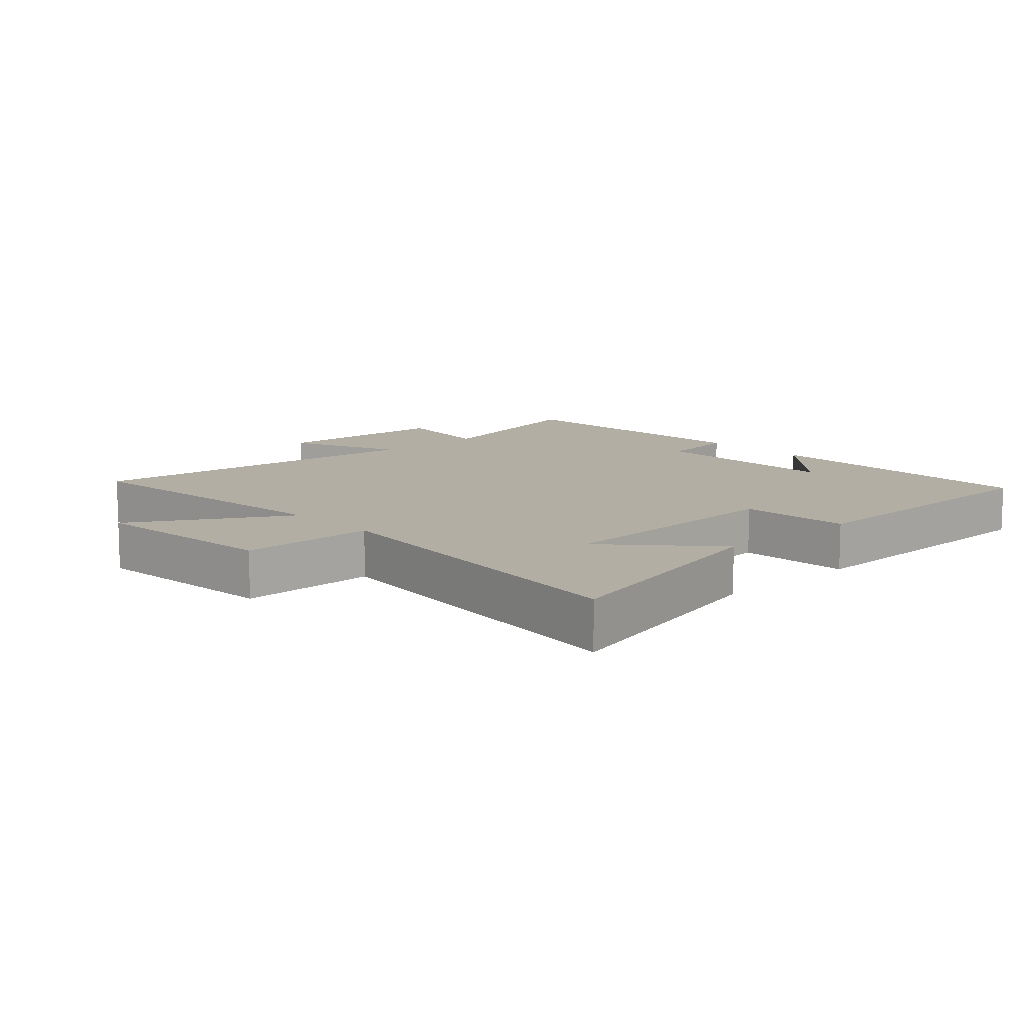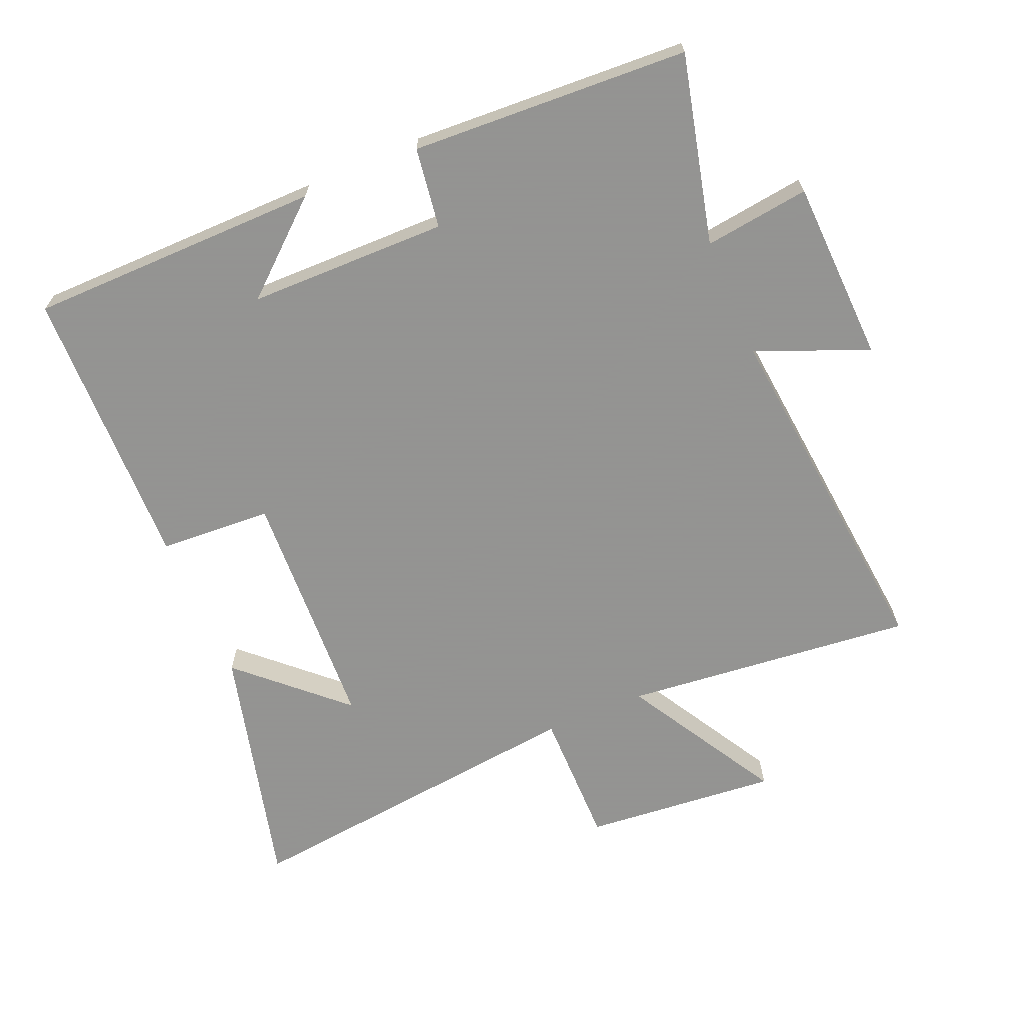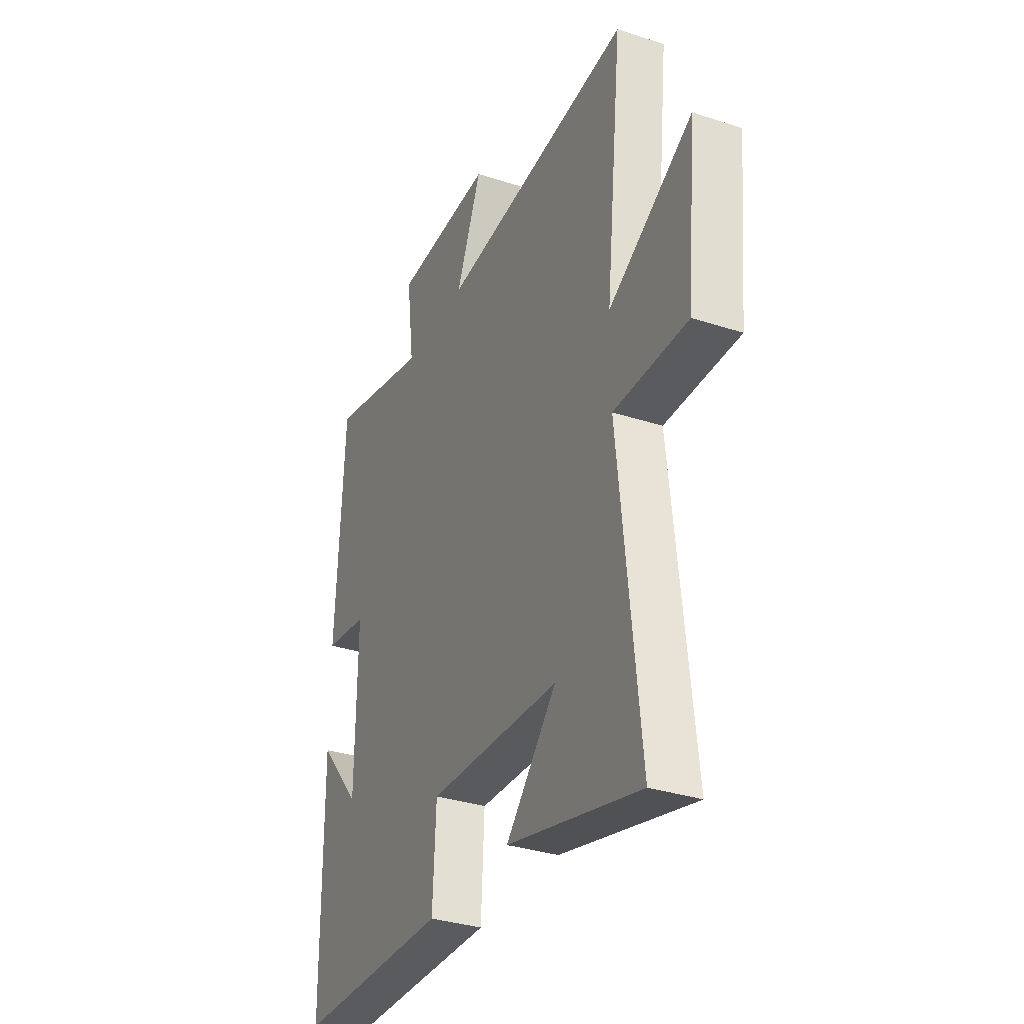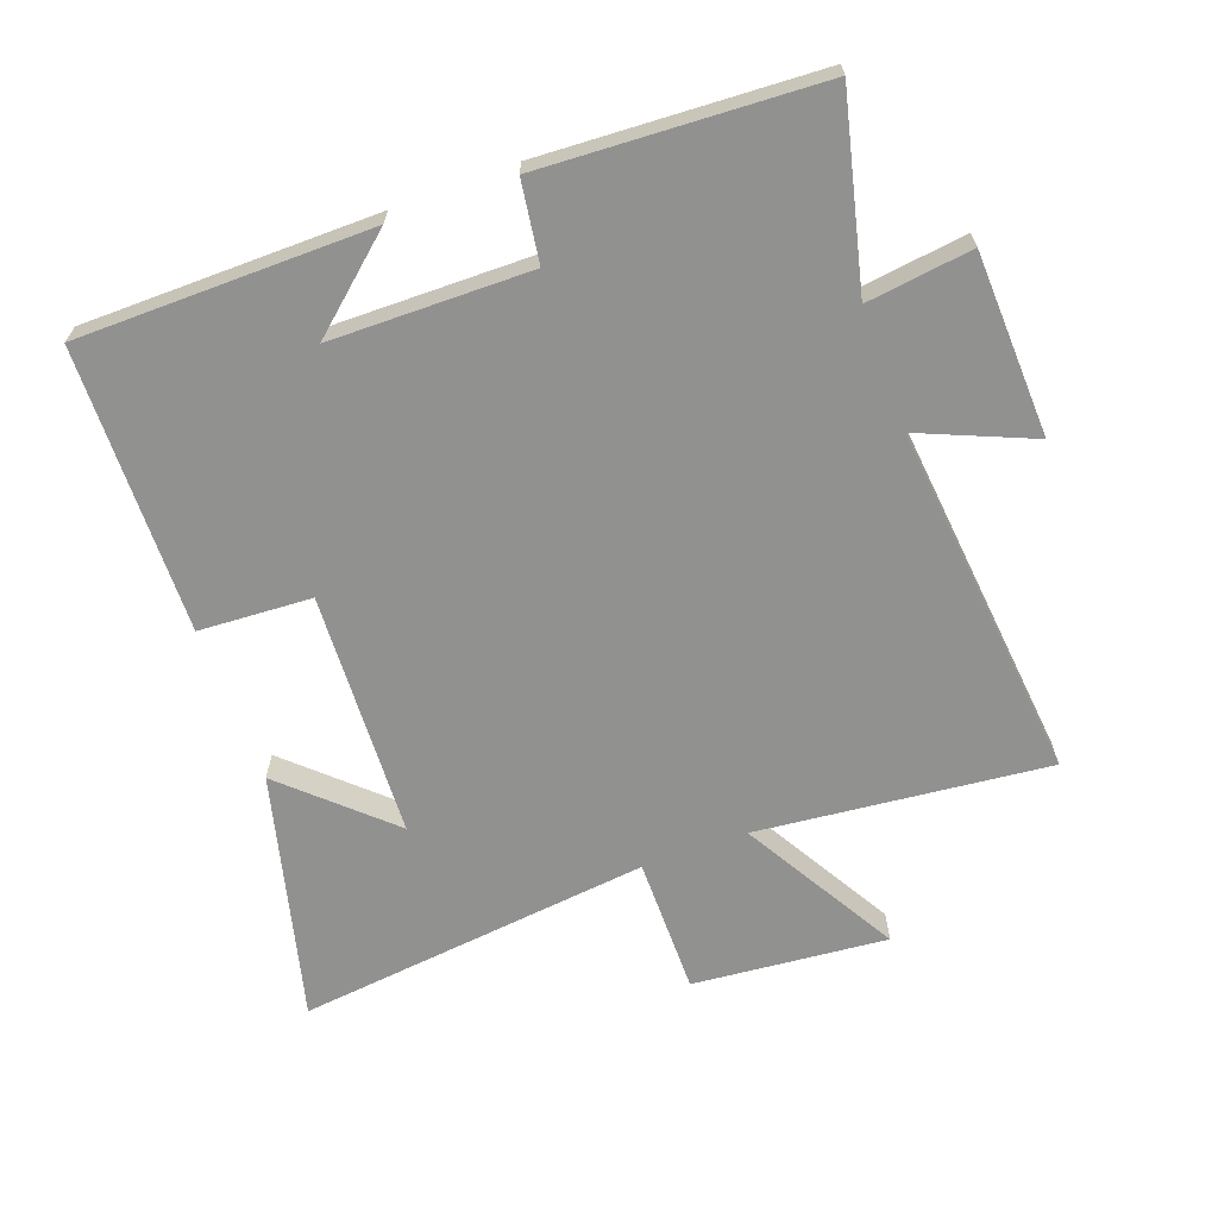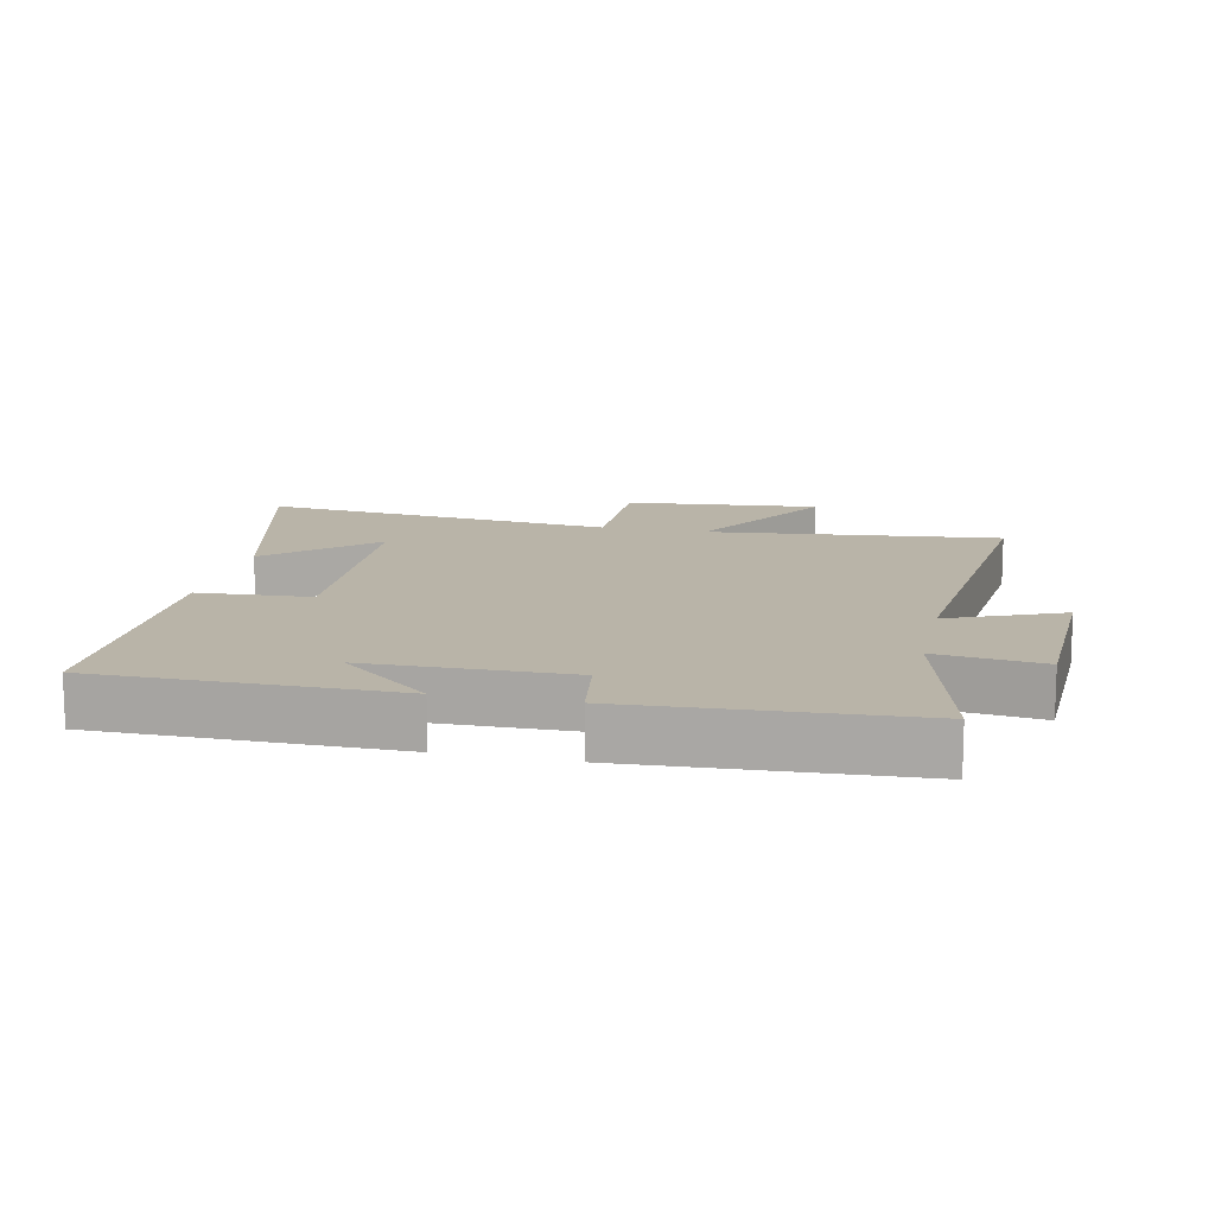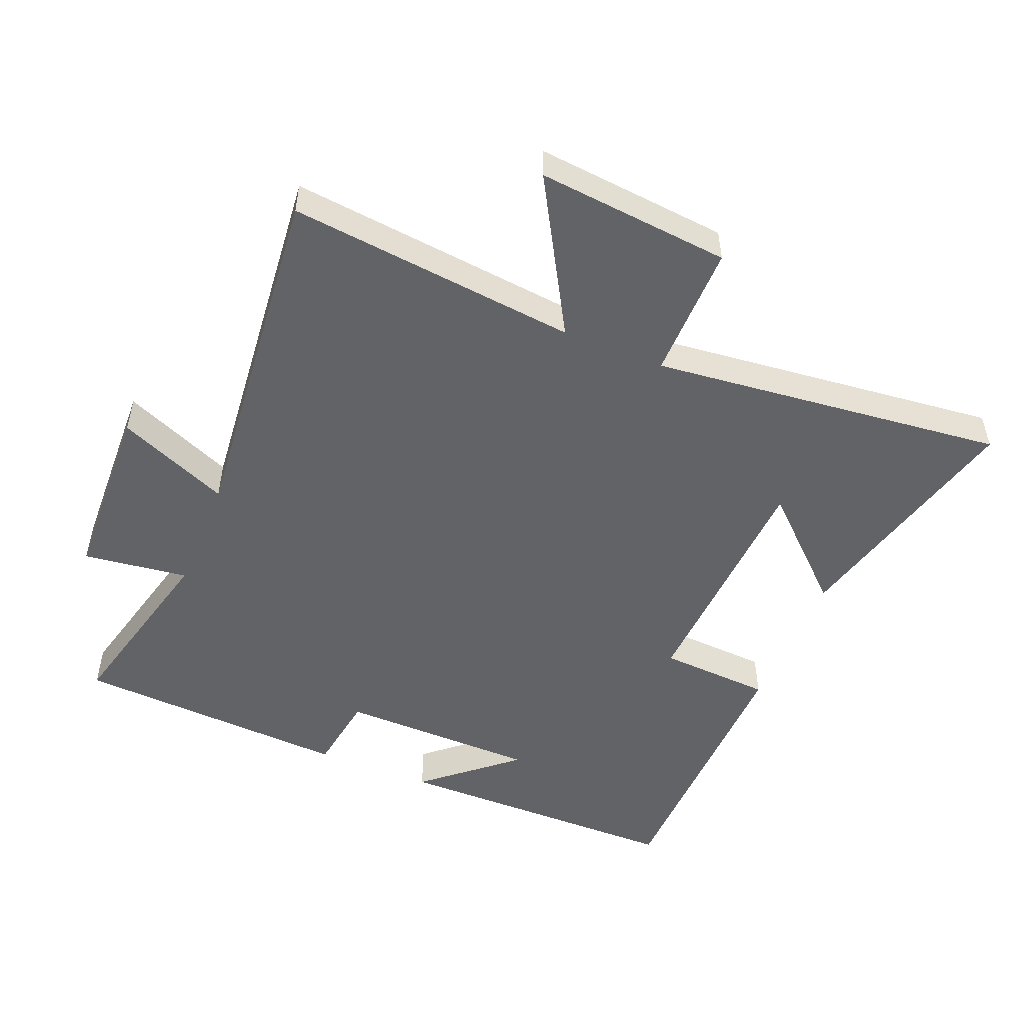
<metadata>
{"format":"obj","ext":"obj","renderer":"f3d","projection":"perspective","resolution":1024,"background":"white","views":[{"elev":11.0,"azim":137.4,"up":"+Y"},{"elev":-66.9,"azim":-66.9,"up":"+Y"},{"elev":-33.2,"azim":65.9,"up":"+Z"},{"elev":-65.9,"azim":-69.8,"up":"+Y"},{"elev":13.1,"azim":-77.8,"up":"+Y"},{"elev":-50.8,"azim":67.6,"up":"+Y"}]}
</metadata>
<code>
v 0.56 0.07 -0.596
v 0.182 0.07 -0.5
v 0.326 0.07 -0.345
v -0.05 0.07 -0.327
v -0.06 0.07 -0.5
v -0.497 0.07 -0.491
v -0.5 0.07 -0.041
v -0.381 0.07 -0.179
v -0.377 0.07 0.127
v -0.5 0.07 0.145
v -0.477 0.07 0.571
v -0.188 0.07 0.5
v -0.209 0.07 0.662
v 0.073 0.07 0.672
v 0 0.07 0.5
v 0.547 0.07 0.554
v 0.5 0.07 0.108
v 0.738 0.07 0.245
v 0.71 0.07 -0.053
v 0.5 0.07 -0.052
v 0.56 0 -0.596
v 0.182 0 -0.5
v 0.326 0 -0.345
v -0.05 0 -0.327
v -0.06 0 -0.5
v -0.497 0 -0.491
v -0.5 0 -0.041
v -0.381 0 -0.179
v -0.377 0 0.127
v -0.5 0 0.145
v -0.477 0 0.571
v -0.188 0 0.5
v -0.209 0 0.662
v 0.073 0 0.672
v 0 0 0.5
v 0.547 0 0.554
v 0.5 0 0.108
v 0.738 0 0.245
v 0.71 0 -0.053
v 0.5 0 -0.052
f 17 18 19 20
f 15 16 17
f 15 17 20
f 12 13 14 15
f 12 15 20 1
f 9 10 11 12
f 8 9 12
f 6 7 8
f 4 5 6 8
f 3 4 8 12
f 1 2 3
f 1 3 12
f 40 39 38 37
f 37 36 35
f 40 37 35
f 35 34 33 32
f 21 40 35 32
f 32 31 30 29
f 32 29 28
f 28 27 26
f 28 26 25 24
f 32 28 24 23
f 23 22 21
f 32 23 21
f 1 21 22 2
f 2 22 23 3
f 3 23 24 4
f 4 24 25 5
f 5 25 26 6
f 6 26 27 7
f 7 27 28 8
f 8 28 29 9
f 9 29 30 10
f 10 30 31 11
f 11 31 32 12
f 12 32 33 13
f 13 33 34 14
f 14 34 35 15
f 15 35 36 16
f 16 36 37 17
f 17 37 38 18
f 18 38 39 19
f 19 39 40 20
f 20 40 21 1

</code>
